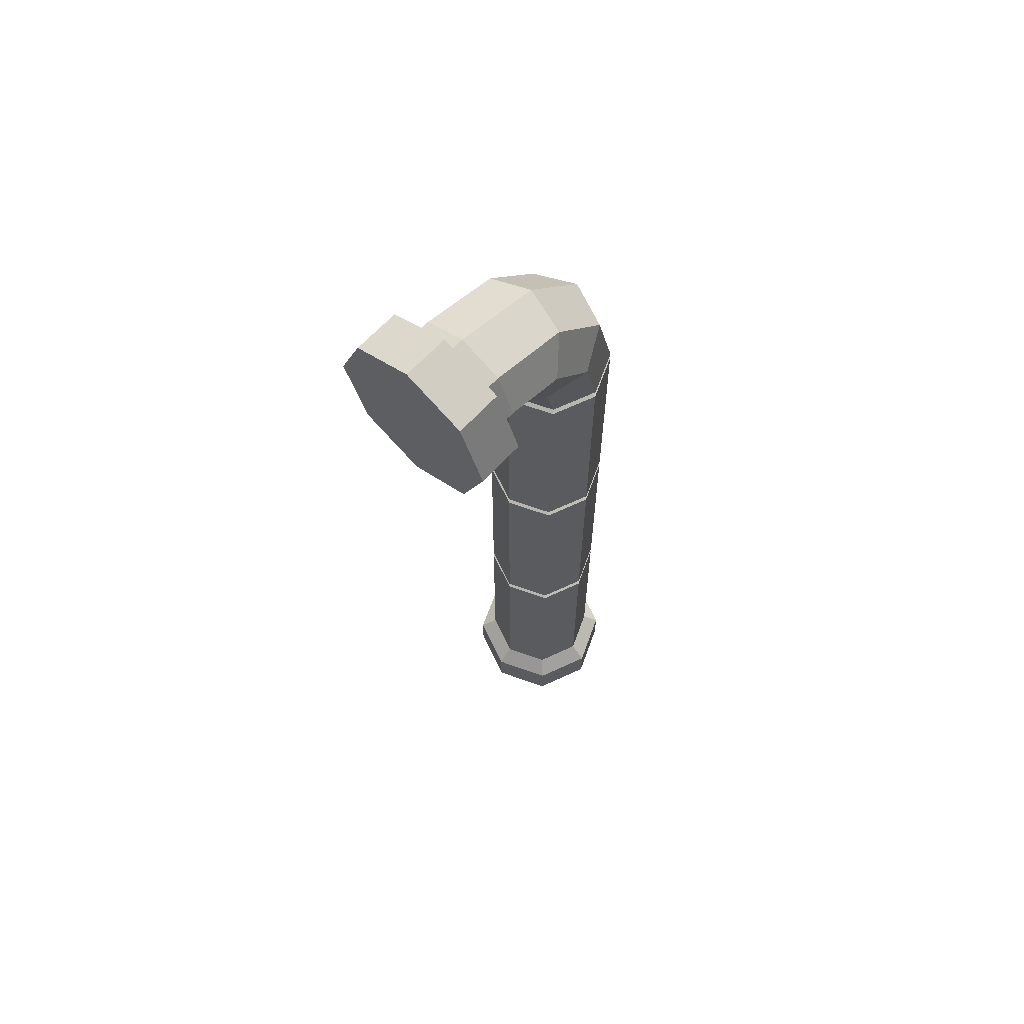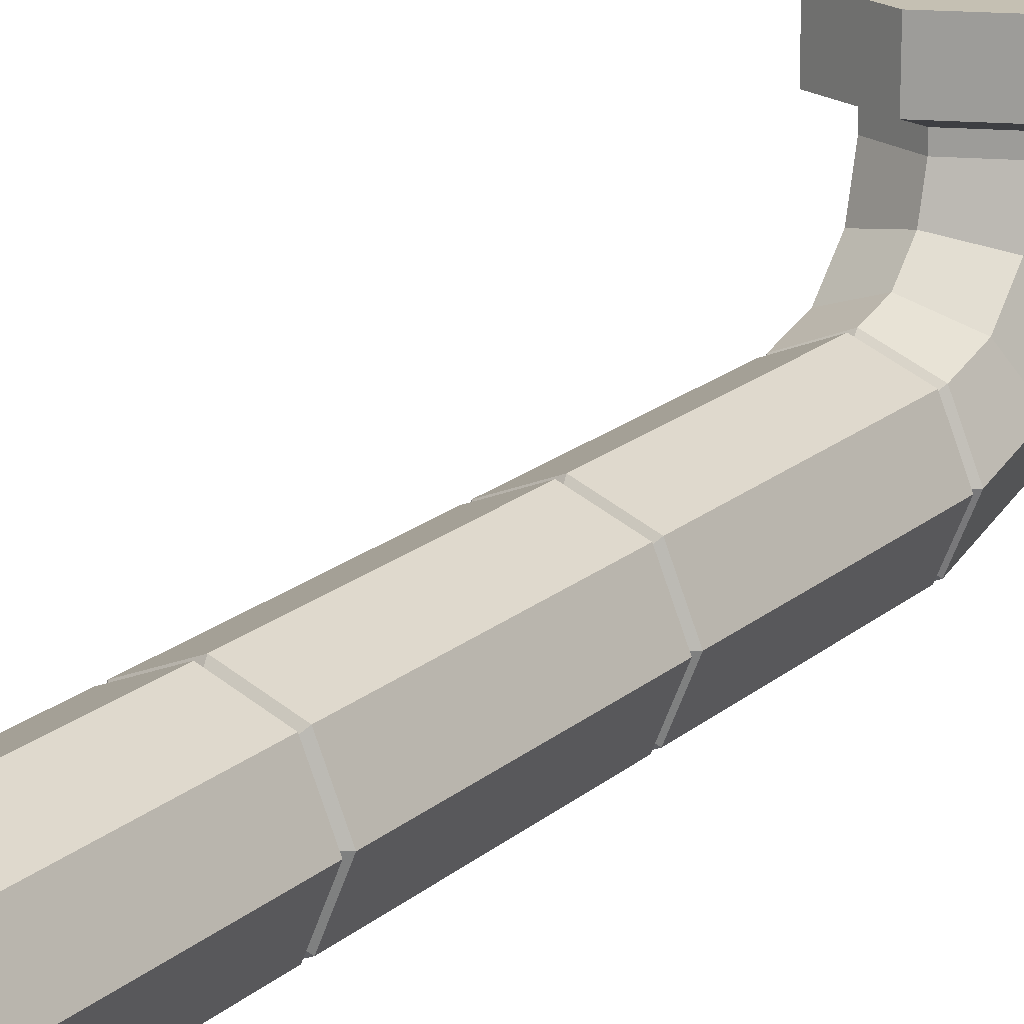
<metadata>
{"format":"obj","ext":"obj","renderer":"f3d","projection":"perspective","resolution":1024,"background":"white","views":[{"elev":64.7,"azim":42.4,"up":"+Y"},{"elev":18.1,"azim":31.6,"up":"+Z"}]}
</metadata>
<code>
g SM_Prop_Sidewalk_Pipe_02
v 3.815e-06 2.312 0.201
v -0.1253 2.338 0.156
v -0.1253 2.422 0.2399
v 3.815e-06 2.377 0.2659
v 3.815e-06 2.223 0.1772
v -0.1253 2.223 0.1253
v -0.1253 2.338 0.156
v 3.815e-06 2.312 0.201
v 3.815e-06 2.377 0.2659
v -0.1253 2.422 0.2399
v -0.1253 2.452 0.3545
v 3.815e-06 2.4 0.3545
v -0.1253 2.338 0.156
v -0.1772 2.4 0.04749
v -0.1772 2.53 0.1772
v -0.1253 2.422 0.2399
v -0.1253 2.223 0.1253
v -0.1772 2.223 0
v -0.1772 2.4 0.04749
v -0.1253 2.338 0.156
v -0.1253 2.422 0.2399
v -0.1772 2.53 0.1772
v -0.1772 2.578 0.3545
v -0.1253 2.452 0.3545
v -0.1772 2.4 0.04749
v -0.1253 2.463 -0.06106
v -0.1253 2.639 0.1146
v -0.1772 2.53 0.1772
v -0.1772 2.223 0
v -0.1253 2.223 -0.1253
v -0.1253 2.463 -0.06106
v -0.1772 2.4 0.04749
v -0.1772 2.53 0.1772
v -0.1253 2.639 0.1146
v -0.1253 2.703 0.3545
v -0.1772 2.578 0.3545
v -0.1253 2.463 -0.06106
v 3.815e-06 2.489 -0.106
v 3.815e-06 2.684 0.08863
v -0.1253 2.639 0.1146
v -0.1253 2.223 -0.1253
v 3.815e-06 2.223 -0.1772
v 3.815e-06 2.489 -0.106
v -0.1253 2.463 -0.06106
v -0.1253 2.639 0.1146
v 3.815e-06 2.684 0.08863
v 3.815e-06 2.755 0.3545
v -0.1253 2.703 0.3545
v 3.815e-06 2.489 -0.106
v 0.1253 2.463 -0.06106
v 0.1253 2.639 0.1146
v 3.815e-06 2.684 0.08863
v 3.815e-06 2.223 -0.1772
v 0.1253 2.223 -0.1253
v 0.1253 2.463 -0.06106
v 3.815e-06 2.489 -0.106
v 3.815e-06 2.684 0.08863
v 0.1253 2.639 0.1146
v 0.1253 2.703 0.3545
v 3.815e-06 2.755 0.3545
v 0.1253 2.463 -0.06106
v 0.1772 2.4 0.04749
v 0.1772 2.53 0.1772
v 0.1253 2.639 0.1146
v 0.1253 2.223 -0.1253
v 0.1772 2.223 0
v 0.1772 2.4 0.04749
v 0.1253 2.463 -0.06106
v 0.1253 2.639 0.1146
v 0.1772 2.53 0.1772
v 0.1772 2.578 0.3545
v 0.1253 2.703 0.3545
v 0.1772 2.4 0.04749
v 0.1253 2.338 0.156
v 0.1253 2.422 0.2399
v 0.1772 2.53 0.1772
v 0.1772 2.223 0
v 0.1253 2.223 0.1253
v 0.1253 2.338 0.156
v 0.1772 2.4 0.04749
v 0.1772 2.53 0.1772
v 0.1253 2.422 0.2399
v 0.1253 2.452 0.3545
v 0.1772 2.578 0.3545
v 0.1253 2.338 0.156
v 3.815e-06 2.312 0.201
v 3.815e-06 2.377 0.2659
v 0.1253 2.422 0.2399
v 0.1253 2.223 0.1253
v 3.815e-06 2.223 0.1772
v 3.815e-06 2.312 0.201
v 0.1253 2.338 0.156
v 0.1253 2.422 0.2399
v 3.815e-06 2.377 0.2659
v 3.815e-06 2.4 0.3545
v 0.1253 2.452 0.3545
v -0.1253 2.452 0.3545
v -0.1253 2.452 0.3919
v 3.815e-06 2.4 0.3919
v 3.815e-06 2.4 0.3545
v -0.1772 2.578 0.3545
v -0.1772 2.578 0.3919
v -0.1253 2.452 0.3919
v -0.1253 2.452 0.3545
v -0.1253 2.703 0.3545
v -0.1253 2.703 0.3919
v -0.1772 2.578 0.3919
v -0.1772 2.578 0.3545
v 3.815e-06 2.755 0.3545
v 3.815e-06 2.755 0.3919
v -0.1253 2.703 0.3919
v -0.1253 2.703 0.3545
v 0.1253 2.703 0.3545
v 0.1253 2.703 0.3919
v 3.815e-06 2.755 0.3919
v 3.815e-06 2.755 0.3545
v 0.1772 2.578 0.3545
v 0.1772 2.578 0.3919
v 0.1253 2.703 0.3919
v 0.1253 2.703 0.3545
v 0.1253 2.452 0.3545
v 0.1253 2.452 0.3919
v 0.1772 2.578 0.3919
v 0.1772 2.578 0.3545
v 3.815e-06 2.4 0.3545
v 3.815e-06 2.4 0.3919
v 0.1253 2.452 0.3919
v 0.1253 2.452 0.3545
v -0.1253 2.452 0.3919
v -0.1803 2.397 0.4181
v 3.815e-06 2.323 0.4181
v 3.815e-06 2.4 0.3919
v -0.1772 2.578 0.3919
v -0.255 2.578 0.4181
v -0.1803 2.397 0.4181
v -0.1253 2.452 0.3919
v -0.1253 2.703 0.3919
v -0.1803 2.758 0.4181
v -0.255 2.578 0.4181
v -0.1772 2.578 0.3919
v 3.815e-06 2.755 0.3919
v 3.815e-06 2.833 0.4181
v -0.1803 2.758 0.4181
v -0.1253 2.703 0.3919
v 0.1253 2.703 0.3919
v 0.1803 2.758 0.4181
v 3.815e-06 2.833 0.4181
v 3.815e-06 2.755 0.3919
v 0.1772 2.578 0.3919
v 0.255 2.578 0.4181
v 0.1803 2.758 0.4181
v 0.1253 2.703 0.3919
v 0.1253 2.452 0.3919
v 0.1803 2.397 0.4181
v 0.255 2.578 0.4181
v 0.1772 2.578 0.3919
v 3.815e-06 2.4 0.3919
v 3.815e-06 2.323 0.4181
v 0.1803 2.397 0.4181
v 0.1253 2.452 0.3919
v -0.1803 2.397 0.4181
v -0.1803 2.397 0.5553
v 3.815e-06 2.323 0.5553
v 3.815e-06 2.323 0.4181
v -0.255 2.578 0.4181
v -0.255 2.578 0.5553
v -0.1803 2.397 0.5553
v -0.1803 2.397 0.4181
v -0.1803 2.758 0.4181
v -0.1803 2.758 0.5553
v -0.255 2.578 0.5553
v -0.255 2.578 0.4181
v 3.815e-06 2.833 0.4181
v 3.815e-06 2.833 0.5553
v -0.1803 2.758 0.5553
v -0.1803 2.758 0.4181
v 0.1803 2.758 0.4181
v 0.1803 2.758 0.5553
v 3.815e-06 2.833 0.5553
v 3.815e-06 2.833 0.4181
v 0.255 2.578 0.4181
v 0.255 2.578 0.5553
v 0.1803 2.758 0.5553
v 0.1803 2.758 0.4181
v 0.1803 2.397 0.4181
v 0.1803 2.397 0.5553
v 0.255 2.578 0.5553
v 0.255 2.578 0.4181
v 3.815e-06 2.323 0.4181
v 3.815e-06 2.323 0.5553
v 0.1803 2.397 0.5553
v 0.1803 2.397 0.4181
v -0.1253 0.1692 -0.1253
v -0.1605 0.123 -0.1605
v 3.815e-06 0.123 -0.2269
v 3.815e-06 0.1692 -0.1772
v -0.1772 0.1692 0
v -0.2269 0.123 0
v -0.1605 0.123 -0.1605
v -0.1253 0.1692 -0.1253
v -0.1253 0.1692 0.1253
v -0.1605 0.123 0.1605
v -0.2269 0.123 0
v -0.1772 0.1692 0
v 3.815e-06 0.1692 0.1772
v 3.815e-06 0.123 0.2269
v -0.1605 0.123 0.1605
v -0.1253 0.1692 0.1253
v 0.1253 0.1692 0.1253
v 0.1604 0.123 0.1605
v 3.815e-06 0.123 0.2269
v 3.815e-06 0.1692 0.1772
v 0.1772 0.1692 0
v 0.2269 0.123 0
v 0.1604 0.123 0.1605
v 0.1253 0.1692 0.1253
v 0.1253 0.1692 -0.1253
v 0.1604 0.123 -0.1605
v 0.2269 0.123 0
v 0.1772 0.1692 0
v 3.815e-06 0.1692 -0.1772
v 3.815e-06 0.123 -0.2269
v 0.1604 0.123 -0.1605
v 0.1253 0.1692 -0.1253
v -0.1605 0.123 -0.1605
v -0.1605 0 -0.1605
v 3.815e-06 3.553e-15 -0.2269
v 3.815e-06 0.123 -0.2269
v -0.2269 0.123 0
v -0.2269 0 0
v -0.1605 0 -0.1605
v -0.1605 0.123 -0.1605
v -0.1605 0.123 0.1605
v -0.1605 0 0.1605
v -0.2269 0 0
v -0.2269 0.123 0
v 3.815e-06 0.123 0.2269
v 3.815e-06 3.553e-15 0.2269
v -0.1605 0 0.1605
v -0.1605 0.123 0.1605
v 0.1604 0.123 0.1605
v 0.1604 0 0.1605
v 3.815e-06 3.553e-15 0.2269
v 3.815e-06 0.123 0.2269
v 0.2269 0.123 0
v 0.2269 0 0
v 0.1604 0 0.1605
v 0.1604 0.123 0.1605
v 0.1604 0.123 -0.1605
v 0.1604 0 -0.1605
v 0.2269 0 0
v 0.2269 0.123 0
v 3.815e-06 0.123 -0.2269
v 3.815e-06 3.553e-15 -0.2269
v 0.1604 0 -0.1605
v 0.1604 0.123 -0.1605
v 0.1253 0.8054 -0.1253
v 0.1772 0.8054 0
v 0.1561 0.8177 0
v 0.1104 0.8177 -0.1104
v 3.815e-06 0.8177 -0.1561
v 3.815e-06 0.8054 -0.1772
v 0.1253 0.8054 -0.1253
v 0.1104 0.8177 -0.1104
v 3.815e-06 0.8177 -0.1561
v -0.1104 0.8177 -0.1104
v -0.1253 0.8054 -0.1253
v 3.815e-06 0.8054 -0.1772
v -0.1104 0.8177 -0.1104
v -0.1561 0.8177 0
v -0.1772 0.8054 0
v -0.1253 0.8054 -0.1253
v -0.1561 0.8177 0
v -0.1104 0.8177 0.1104
v -0.1253 0.8054 0.1253
v -0.1772 0.8054 0
v -0.1104 0.8177 0.1104
v 3.815e-06 0.8177 0.1561
v 3.815e-06 0.8054 0.1772
v -0.1253 0.8054 0.1253
v 3.815e-06 0.8177 0.1561
v 0.1104 0.8177 0.1104
v 0.1253 0.8054 0.1253
v 3.815e-06 0.8054 0.1772
v 0.1104 0.8177 0.1104
v 0.1561 0.8177 0
v 0.1772 0.8054 0
v 0.1253 0.8054 0.1253
v 0.1253 1.508 -0.1253
v 0.1772 1.508 0
v 0.1561 1.52 0
v 0.1104 1.52 -0.1104
v 3.815e-06 1.52 -0.1561
v 3.815e-06 1.508 -0.1772
v 0.1253 1.508 -0.1253
v 0.1104 1.52 -0.1104
v 3.815e-06 1.52 -0.1561
v -0.1104 1.52 -0.1104
v -0.1253 1.508 -0.1253
v 3.815e-06 1.508 -0.1772
v -0.1104 1.52 -0.1104
v -0.1561 1.52 0
v -0.1772 1.508 0
v -0.1253 1.508 -0.1253
v -0.1561 1.52 0
v -0.1104 1.52 0.1104
v -0.1253 1.508 0.1253
v -0.1772 1.508 0
v -0.1104 1.52 0.1104
v 3.815e-06 1.52 0.1561
v 3.815e-06 1.508 0.1772
v -0.1253 1.508 0.1253
v 3.815e-06 1.52 0.1561
v 0.1104 1.52 0.1104
v 0.1253 1.508 0.1253
v 3.815e-06 1.508 0.1772
v 0.1104 1.52 0.1104
v 0.1561 1.52 0
v 0.1772 1.508 0
v 0.1253 1.508 0.1253
v -0.1253 2.197 -0.1253
v -0.1253 1.533 -0.1253
v 3.815e-06 1.533 -0.1772
v 3.815e-06 2.197 -0.1772
v -0.1772 2.197 0
v -0.1772 1.533 0
v -0.1253 1.533 -0.1253
v -0.1253 2.197 -0.1253
v -0.1253 2.197 0.1253
v -0.1253 1.533 0.1253
v -0.1772 1.533 0
v -0.1772 2.197 0
v 3.815e-06 2.197 0.1772
v 3.815e-06 1.533 0.1772
v -0.1253 1.533 0.1253
v -0.1253 2.197 0.1253
v 0.1253 2.197 0.1253
v 0.1253 1.533 0.1253
v 3.815e-06 1.533 0.1772
v 3.815e-06 2.197 0.1772
v 0.1772 2.197 0
v 0.1772 1.533 0
v 0.1253 1.533 0.1253
v 0.1253 2.197 0.1253
v 0.1772 1.533 0
v 0.1772 2.197 0
v 0.1253 2.197 -0.1253
v 0.1253 1.533 -0.1253
v 3.815e-06 2.197 -0.1772
v 3.815e-06 1.533 -0.1772
v 0.1253 1.533 -0.1253
v 0.1253 2.197 -0.1253
v 3.815e-06 0.8054 -0.1772
v 3.815e-06 0.1692 -0.1772
v 0.1253 0.1692 -0.1253
v 0.1253 0.8054 -0.1253
v -0.1253 0.8054 -0.1253
v -0.1253 0.1692 -0.1253
v 3.815e-06 0.1692 -0.1772
v 3.815e-06 0.8054 -0.1772
v -0.1772 0.8054 0
v -0.1772 0.1692 0
v -0.1253 0.1692 -0.1253
v -0.1253 0.8054 -0.1253
v -0.1253 0.8054 0.1253
v -0.1253 0.1692 0.1253
v -0.1772 0.1692 0
v -0.1772 0.8054 0
v 3.815e-06 0.8054 0.1772
v 3.815e-06 0.1692 0.1772
v -0.1253 0.1692 0.1253
v -0.1253 0.8054 0.1253
v 0.1253 0.8054 0.1253
v 0.1253 0.1692 0.1253
v 3.815e-06 0.1692 0.1772
v 3.815e-06 0.8054 0.1772
v 0.1772 0.8054 0
v 0.1772 0.1692 0
v 0.1253 0.1692 0.1253
v 0.1253 0.8054 0.1253
v 0.1253 0.1692 -0.1253
v 0.1772 0.1692 0
v 0.1772 0.8054 0
v 0.1253 0.8054 -0.1253
v 3.815e-06 1.508 -0.1772
v 3.815e-06 0.8301 -0.1772
v 0.1253 0.8301 -0.1253
v 0.1253 1.508 -0.1253
v -0.1253 1.508 -0.1253
v -0.1253 0.8301 -0.1253
v 3.815e-06 0.8301 -0.1772
v 3.815e-06 1.508 -0.1772
v -0.1772 1.508 0
v -0.1772 0.8301 0
v -0.1253 0.8301 -0.1253
v -0.1253 1.508 -0.1253
v -0.1253 1.508 0.1253
v -0.1253 0.8301 0.1253
v -0.1772 0.8301 0
v -0.1772 1.508 0
v 3.815e-06 1.508 0.1772
v 3.815e-06 0.8301 0.1772
v -0.1253 0.8301 0.1253
v -0.1253 1.508 0.1253
v 0.1253 1.508 0.1253
v 0.1253 0.8301 0.1253
v 3.815e-06 0.8301 0.1772
v 3.815e-06 1.508 0.1772
v 0.1772 1.508 0
v 0.1772 0.8301 0
v 0.1253 0.8301 0.1253
v 0.1253 1.508 0.1253
v 0.1772 0.8301 0
v 0.1772 1.508 0
v 0.1253 1.508 -0.1253
v 0.1253 0.8301 -0.1253
v 0.1104 1.52 -0.1104
v 0.1561 1.52 0
v 0.1772 1.533 0
v 0.1253 1.533 -0.1253
v 0.1253 1.533 0.1253
v 0.1772 1.533 0
v 0.1561 1.52 0
v 0.1104 1.52 0.1104
v 3.815e-06 1.533 0.1772
v 0.1253 1.533 0.1253
v 0.1104 1.52 0.1104
v 3.815e-06 1.52 0.1561
v -0.1253 1.533 0.1253
v 3.815e-06 1.533 0.1772
v 3.815e-06 1.52 0.1561
v -0.1104 1.52 0.1104
v -0.1772 1.533 0
v -0.1253 1.533 0.1253
v -0.1104 1.52 0.1104
v -0.1561 1.52 0
v -0.1253 1.533 -0.1253
v -0.1772 1.533 0
v -0.1561 1.52 0
v -0.1104 1.52 -0.1104
v 3.815e-06 1.533 -0.1772
v -0.1253 1.533 -0.1253
v -0.1104 1.52 -0.1104
v 3.815e-06 1.52 -0.1561
v 0.1253 1.533 -0.1253
v 3.815e-06 1.533 -0.1772
v 3.815e-06 1.52 -0.1561
v 0.1104 1.52 -0.1104
v 0.1104 0.8177 -0.1104
v 0.1561 0.8177 0
v 0.1772 0.8301 0
v 0.1253 0.8301 -0.1253
v 0.1253 0.8301 0.1253
v 0.1772 0.8301 0
v 0.1561 0.8177 0
v 0.1104 0.8177 0.1104
v 3.815e-06 0.8301 0.1772
v 0.1253 0.8301 0.1253
v 0.1104 0.8177 0.1104
v 3.815e-06 0.8177 0.1561
v -0.1253 0.8301 0.1253
v 3.815e-06 0.8301 0.1772
v 3.815e-06 0.8177 0.1561
v -0.1104 0.8177 0.1104
v -0.1772 0.8301 0
v -0.1253 0.8301 0.1253
v -0.1104 0.8177 0.1104
v -0.1561 0.8177 0
v -0.1253 0.8301 -0.1253
v -0.1772 0.8301 0
v -0.1561 0.8177 0
v -0.1104 0.8177 -0.1104
v 3.815e-06 0.8301 -0.1772
v -0.1253 0.8301 -0.1253
v -0.1104 0.8177 -0.1104
v 3.815e-06 0.8177 -0.1561
v 0.1253 0.8301 -0.1253
v 3.815e-06 0.8301 -0.1772
v 3.815e-06 0.8177 -0.1561
v 0.1104 0.8177 -0.1104
v 0.1772 2.197 0
v 0.1593 2.209 0
v 0.1126 2.209 -0.1126
v 0.1253 2.197 -0.1253
v 0.1593 2.209 0
v 0.1772 2.197 0
v 0.1253 2.197 0.1253
v 0.1126 2.209 0.1126
v 0.1126 2.209 0.1126
v 0.1253 2.197 0.1253
v 3.815e-06 2.197 0.1772
v 3.815e-06 2.209 0.1593
v 3.815e-06 2.209 0.1593
v 3.815e-06 2.197 0.1772
v -0.1253 2.197 0.1253
v -0.1126 2.209 0.1126
v -0.1126 2.209 0.1126
v -0.1253 2.197 0.1253
v -0.1772 2.197 0
v -0.1593 2.209 0
v -0.1593 2.209 0
v -0.1772 2.197 0
v -0.1253 2.197 -0.1253
v -0.1126 2.209 -0.1126
v -0.1126 2.209 -0.1126
v -0.1253 2.197 -0.1253
v 3.815e-06 2.197 -0.1772
v 3.815e-06 2.209 -0.1593
v 3.815e-06 2.209 -0.1593
v 3.815e-06 2.197 -0.1772
v 0.1253 2.197 -0.1253
v 0.1126 2.209 -0.1126
v 0.1593 2.209 0
v 0.1772 2.223 0
v 0.1253 2.223 -0.1253
v 0.1126 2.209 -0.1126
v 0.1772 2.223 0
v 0.1593 2.209 0
v 0.1126 2.209 0.1126
v 0.1253 2.223 0.1253
v 0.1253 2.223 0.1253
v 0.1126 2.209 0.1126
v 3.815e-06 2.209 0.1593
v 3.815e-06 2.223 0.1772
v 3.815e-06 2.223 0.1772
v 3.815e-06 2.209 0.1593
v -0.1126 2.209 0.1126
v -0.1253 2.223 0.1253
v -0.1253 2.223 0.1253
v -0.1126 2.209 0.1126
v -0.1593 2.209 0
v -0.1772 2.223 0
v -0.1772 2.223 0
v -0.1593 2.209 0
v -0.1126 2.209 -0.1126
v -0.1253 2.223 -0.1253
v -0.1253 2.223 -0.1253
v -0.1126 2.209 -0.1126
v 3.815e-06 2.209 -0.1593
v 3.815e-06 2.223 -0.1772
v 3.815e-06 2.223 -0.1772
v 3.815e-06 2.209 -0.1593
v 0.1126 2.209 -0.1126
v 0.1253 2.223 -0.1253
v -0.1605 0 -0.1605
v 0 0 0
v 3.815e-06 3.553e-15 -0.2269
v -0.2269 0 0
v 0.1604 0 -0.1605
v -0.1605 0 0.1605
v 0.2269 0 0
v 3.815e-06 3.553e-15 0.2269
v 0.1604 0 0.1605
v -0.1803 2.397 0.5553
v 0 2.578 0.5553
v 3.815e-06 2.323 0.5553
v -0.255 2.578 0.5553
v 0.1803 2.397 0.5553
v -0.1803 2.758 0.5553
v 0.255 2.578 0.5553
v 3.815e-06 2.833 0.5553
v 0.1803 2.758 0.5553
g SM_Prop_Sidewalk_Pipe_02_0
f 3 2 1
f 4 3 1
f 7 6 5
f 8 7 5
f 11 10 9
f 12 11 9
f 15 14 13
f 16 15 13
f 19 18 17
f 20 19 17
f 23 22 21
f 24 23 21
f 27 26 25
f 28 27 25
f 31 30 29
f 32 31 29
f 35 34 33
f 36 35 33
f 39 38 37
f 40 39 37
f 43 42 41
f 44 43 41
f 47 46 45
f 48 47 45
f 51 50 49
f 52 51 49
f 55 54 53
f 56 55 53
f 59 58 57
f 60 59 57
f 63 62 61
f 64 63 61
f 67 66 65
f 68 67 65
f 71 70 69
f 72 71 69
f 75 74 73
f 76 75 73
f 79 78 77
f 80 79 77
f 83 82 81
f 84 83 81
f 87 86 85
f 88 87 85
f 91 90 89
f 92 91 89
f 95 94 93
f 96 95 93
f 99 98 97
f 100 99 97
f 103 102 101
f 104 103 101
f 107 106 105
f 108 107 105
f 111 110 109
f 112 111 109
f 115 114 113
f 116 115 113
f 119 118 117
f 120 119 117
f 123 122 121
f 124 123 121
f 127 126 125
f 128 127 125
f 131 130 129
f 132 131 129
f 135 134 133
f 136 135 133
f 139 138 137
f 140 139 137
f 143 142 141
f 144 143 141
f 147 146 145
f 148 147 145
f 151 150 149
f 152 151 149
f 155 154 153
f 156 155 153
f 159 158 157
f 160 159 157
f 163 162 161
f 164 163 161
f 167 166 165
f 168 167 165
f 171 170 169
f 172 171 169
f 175 174 173
f 176 175 173
f 179 178 177
f 180 179 177
f 183 182 181
f 184 183 181
f 187 186 185
f 188 187 185
f 191 190 189
f 192 191 189
f 195 194 193
f 196 195 193
f 199 198 197
f 200 199 197
f 203 202 201
f 204 203 201
f 207 206 205
f 208 207 205
f 211 210 209
f 212 211 209
f 215 214 213
f 216 215 213
f 219 218 217
f 220 219 217
f 223 222 221
f 224 223 221
f 227 226 225
f 228 227 225
f 231 230 229
f 232 231 229
f 235 234 233
f 236 235 233
f 239 238 237
f 240 239 237
f 243 242 241
f 244 243 241
f 247 246 245
f 248 247 245
f 251 250 249
f 252 251 249
f 255 254 253
f 256 255 253
f 259 258 257
f 260 259 257
f 263 262 261
f 264 263 261
f 267 266 265
f 268 267 265
f 271 270 269
f 272 271 269
f 275 274 273
f 276 275 273
f 279 278 277
f 280 279 277
f 283 282 281
f 284 283 281
f 287 286 285
f 288 287 285
f 291 290 289
f 292 291 289
f 295 294 293
f 296 295 293
f 299 298 297
f 300 299 297
f 303 302 301
f 304 303 301
f 307 306 305
f 308 307 305
f 311 310 309
f 312 311 309
f 315 314 313
f 316 315 313
f 319 318 317
f 320 319 317
f 323 322 321
f 324 323 321
f 327 326 325
f 328 327 325
f 331 330 329
f 332 331 329
f 335 334 333
f 336 335 333
f 339 338 337
f 340 339 337
f 343 342 341
f 344 343 341
f 347 346 345
f 348 347 345
f 351 350 349
f 352 351 349
f 355 354 353
f 356 355 353
f 359 358 357
f 360 359 357
f 363 362 361
f 364 363 361
f 367 366 365
f 368 367 365
f 371 370 369
f 372 371 369
f 375 374 373
f 376 375 373
f 379 378 377
f 380 379 377
f 383 382 381
f 384 383 381
f 387 386 385
f 388 387 385
f 391 390 389
f 392 391 389
f 395 394 393
f 396 395 393
f 399 398 397
f 400 399 397
f 403 402 401
f 404 403 401
f 407 406 405
f 408 407 405
f 411 410 409
f 412 411 409
f 415 414 413
f 416 415 413
f 419 418 417
f 420 419 417
f 423 422 421
f 424 423 421
f 427 426 425
f 428 427 425
f 431 430 429
f 432 431 429
f 435 434 433
f 436 435 433
f 439 438 437
f 440 439 437
f 443 442 441
f 444 443 441
f 447 446 445
f 448 447 445
f 451 450 449
f 452 451 449
f 455 454 453
f 456 455 453
f 459 458 457
f 460 459 457
f 463 462 461
f 464 463 461
f 467 466 465
f 468 467 465
f 471 470 469
f 472 471 469
f 475 474 473
f 476 475 473
f 479 478 477
f 480 479 477
f 483 482 481
f 484 483 481
f 487 486 485
f 488 487 485
f 491 490 489
f 492 491 489
f 495 494 493
f 496 495 493
f 499 498 497
f 500 499 497
f 503 502 501
f 504 503 501
f 507 506 505
f 508 507 505
f 511 510 509
f 512 511 509
f 515 514 513
f 516 515 513
f 519 518 517
f 520 519 517
f 523 522 521
f 524 523 521
f 527 526 525
f 528 527 525
f 531 530 529
f 532 531 529
f 535 534 533
f 536 535 533
f 539 538 537
f 540 539 537
f 543 542 541
f 544 543 541
f 547 546 545
f 545 546 548
f 549 546 547
f 548 546 550
f 551 546 549
f 550 546 552
f 553 546 551
f 552 546 553
f 556 555 554
f 554 555 557
f 558 555 556
f 557 555 559
f 560 555 558
f 559 555 561
f 562 555 560
f 561 555 562

</code>
